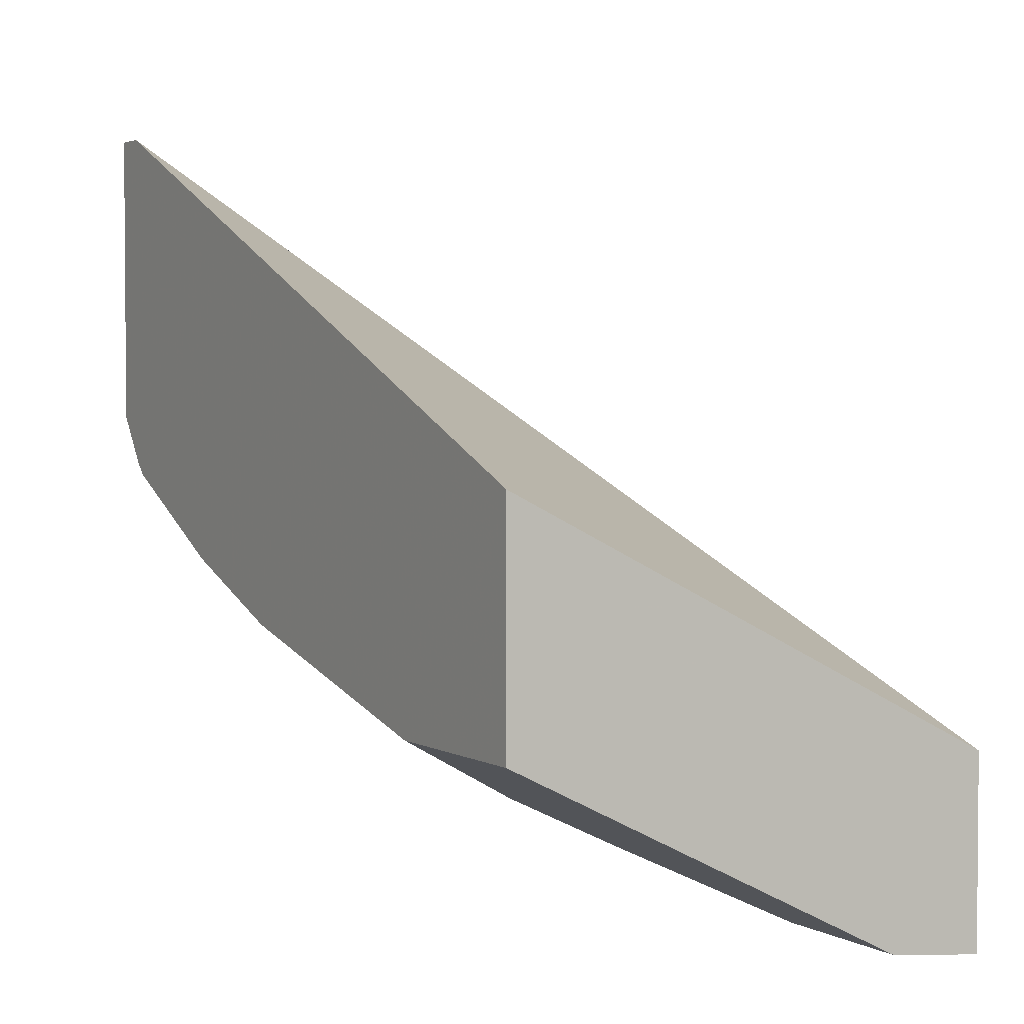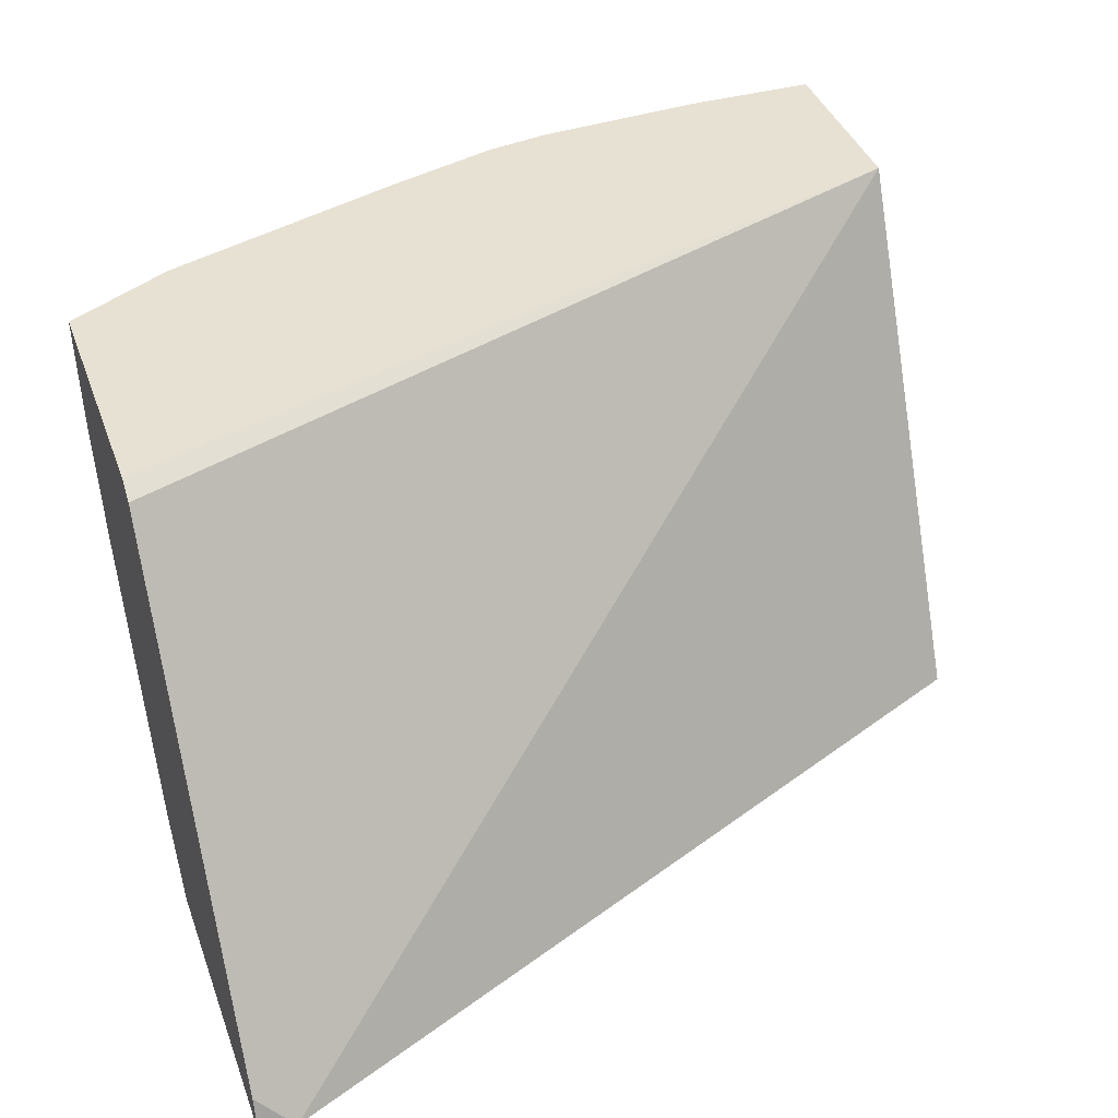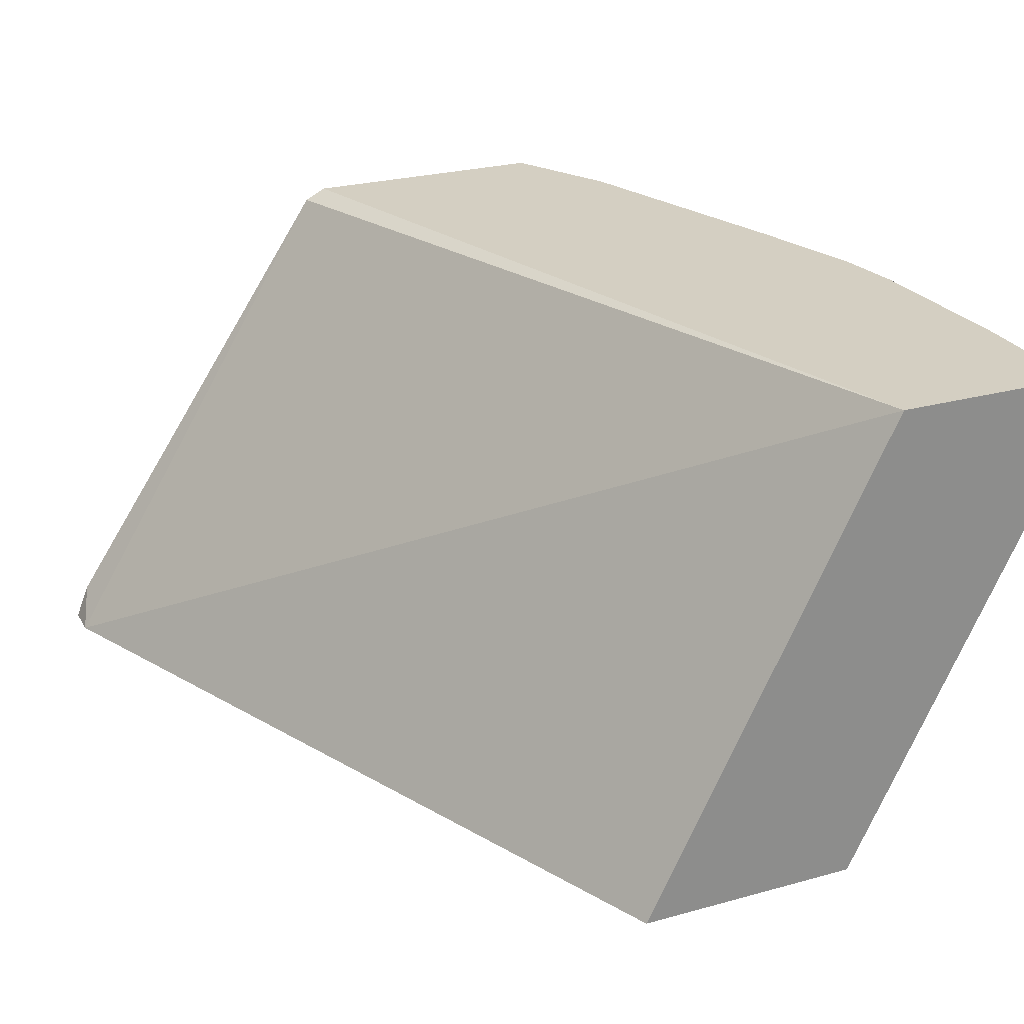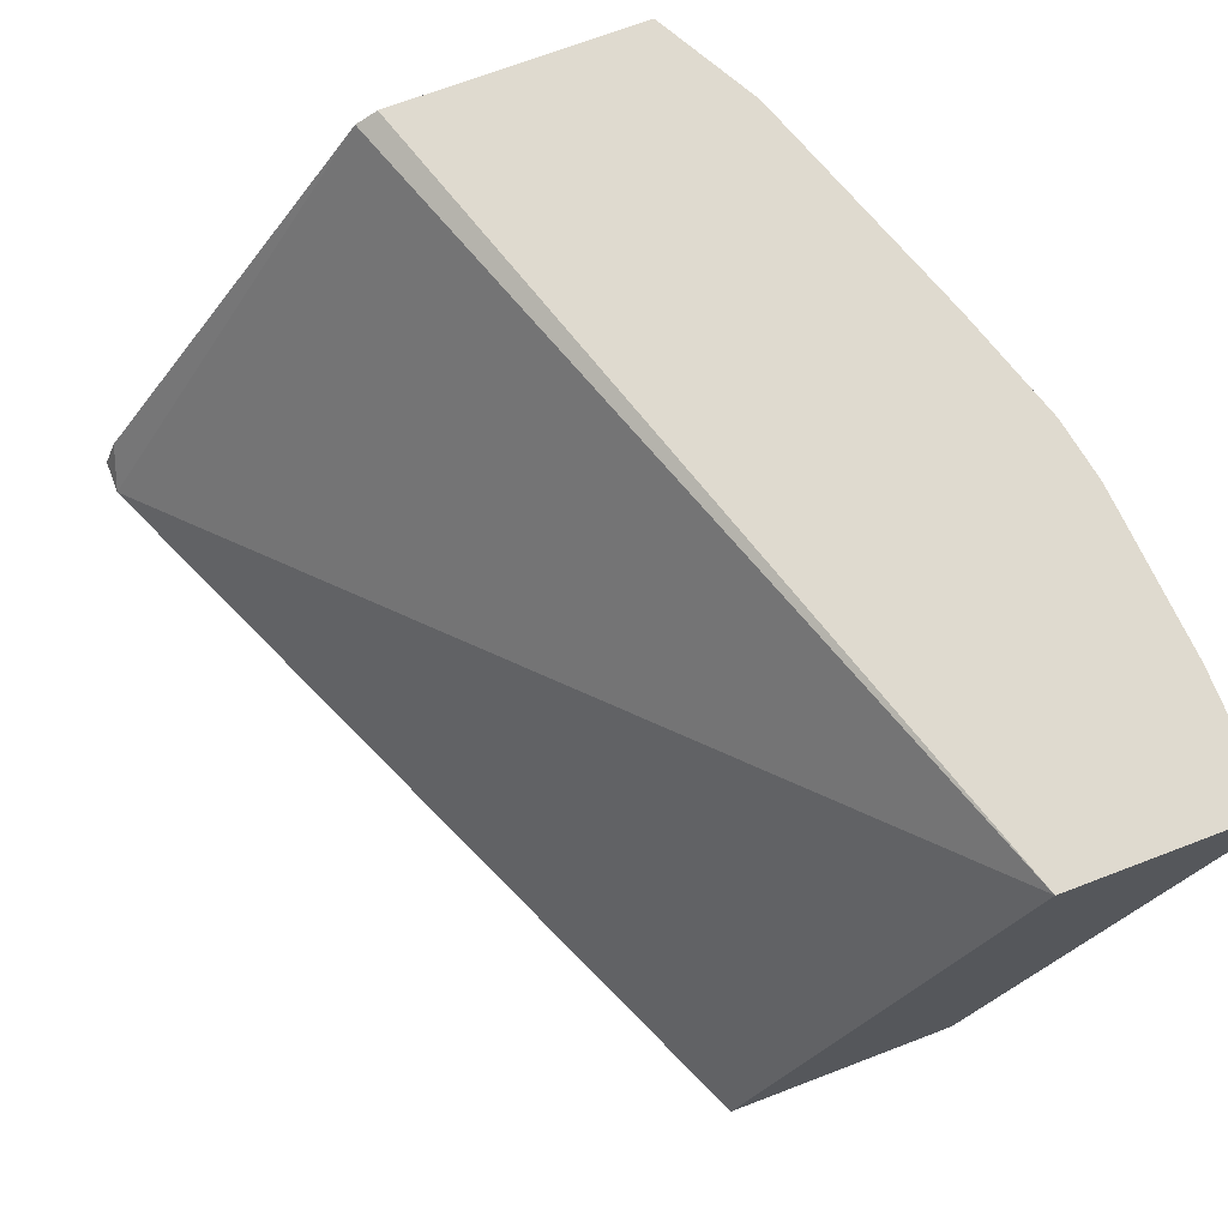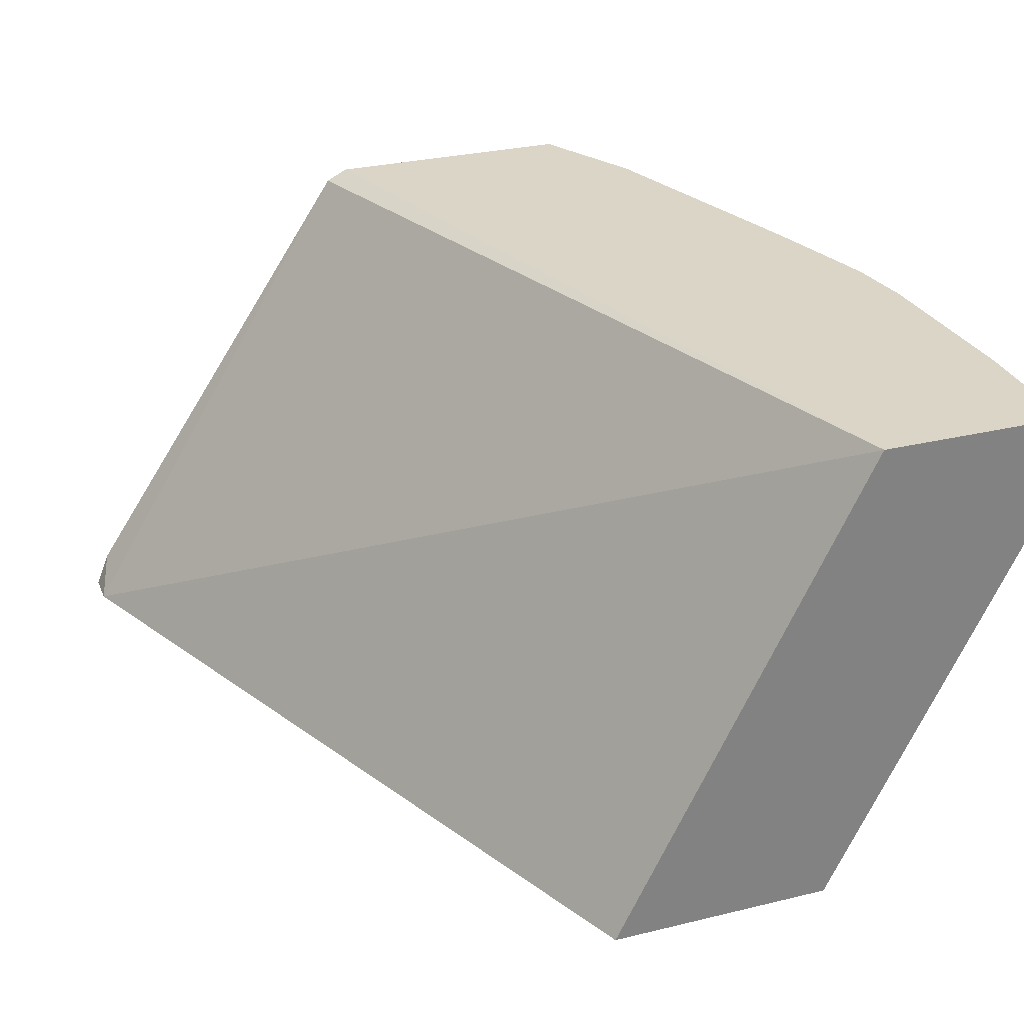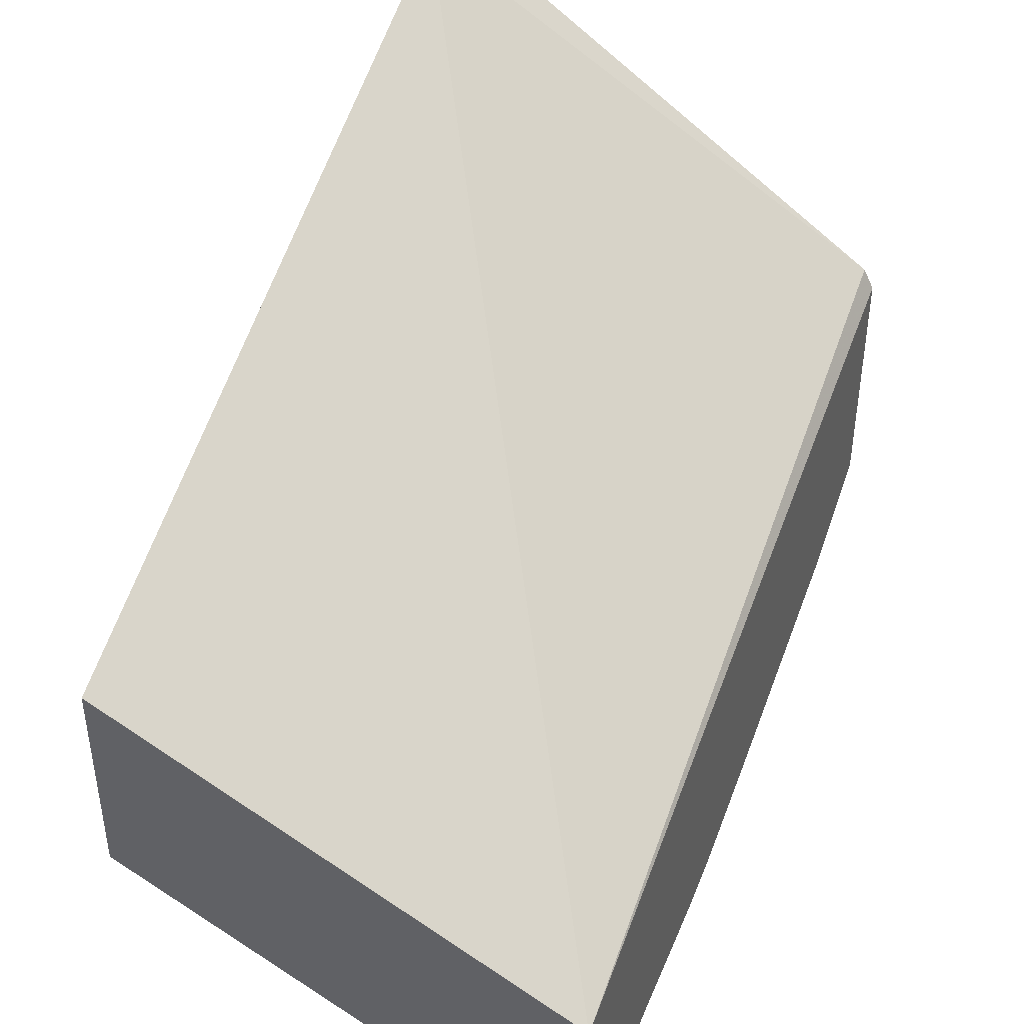
<metadata>
{"format":"obj","ext":"obj","renderer":"f3d","projection":"perspective","resolution":1024,"background":"white","views":[{"elev":2.9,"azim":59.9,"up":"+Z"},{"elev":39.5,"azim":-19.1,"up":"+Y"},{"elev":25.8,"azim":66.2,"up":"+Y"},{"elev":70.6,"azim":69.1,"up":"+Y"},{"elev":29.5,"azim":70.3,"up":"+Y"},{"elev":42.8,"azim":112.3,"up":"+Z"}]}
</metadata>
<code>
v -0.06649 -0.2994 -0.8598
v 0.001193 -0.2994 -0.8598
v -0.07766 -0.3495 -0.8542
v -0.1553 -0.3106 -0.8542
v -0.1553 -0.2994 -0.8542
v 0.001193 -0.2994 -0.7627
v 0.001193 -0.3495 -0.8542
v 0.001193 -0.3519 -0.853
v -0.06475 -0.3753 -0.8413
v -0.07766 -0.5048 -0.7766
v -0.1295 -0.4789 -0.7895
v -0.1165 -0.4271 -0.8154
v -0.2136 -0.3301 -0.8348
v -0.1886 -0.2994 -0.8487
v 0.001193 -0.3094 -0.7577
v -0.4321 -0.2994 -0.6271
v -0.4326 -0.3051 -0.6158
v -0.4144 -0.5563 -0.4532
v 0.001193 -0.3753 -0.8413
v 0.001193 -0.5048 -0.7766
v -0.0904 -0.5563 -0.7508
v -0.2071 -0.5177 -0.7506
v -0.2524 -0.4853 -0.7571
v -0.1747 -0.4465 -0.7959
v -0.2524 -0.4077 -0.7959
v -0.3688 -0.4077 -0.7571
v -0.4077 -0.3689 -0.7571
v -0.33 -0.3301 -0.7959
v -0.3771 -0.2994 -0.7877
v -0.2606 -0.2994 -0.8266
v -0.2482 -0.2994 -0.8307
v 0.001193 -0.3236 -0.7506
v -0.4326 -0.2994 -0.6269
v -0.4326 -0.5381 -0.4605
v -0.4326 -0.5563 -0.4532
v 0.001193 -0.5563 -0.6343
v 0.001193 -0.5071 -0.6589
v 0.001193 -0.4789 -0.673
v 0.001193 -0.453 -0.6859
v 0.001193 -0.3483 -0.7383
v 0.001193 -0.5563 -0.7508
v -0.09176 -0.5563 -0.7504
v -0.2457 -0.5563 -0.712
v -0.247 -0.5563 -0.7116
v -0.2394 -0.5112 -0.7442
v -0.2912 -0.5242 -0.7183
v -0.4077 -0.4465 -0.7183
v -0.4326 -0.3564 -0.7447
v -0.4326 -0.2994 -0.7586
v -0.4326 -0.5563 -0.6086
v -0.3233 -0.5563 -0.6828
v -0.2783 -0.5501 -0.7054
v -0.4077 -0.5563 -0.6407
v -0.4326 -0.5242 -0.6407
v -0.4326 -0.4077 -0.7183
v -0.33 -0.5563 -0.6795
v -0.4326 -0.5381 -0.6268
v -0.4144 -0.5563 -0.634
f 18 51 44
f 18 44 43
f 18 43 42
f 18 42 21
f 18 36 37
f 18 41 36
f 18 37 38
f 18 39 40
f 18 38 39
f 18 21 41
f 18 53 56
f 17 57 50
f 18 50 58
f 18 35 50
f 18 34 35
f 17 34 18
f 17 35 34
f 17 50 35
f 17 54 57
f 17 55 54
f 17 48 55
f 17 49 48
f 18 40 32
f 17 33 49
f 18 58 53
f 21 42 22
f 44 52 45
f 22 43 44
f 54 58 57
f 53 58 54
f 50 57 58
f 47 56 53
f 47 51 56
f 47 55 48
f 47 54 55
f 47 53 54
f 46 51 47
f 46 52 51
f 45 52 46
f 16 33 17
f 44 51 52
f 27 29 28
f 27 49 29
f 27 48 49
f 27 47 48
f 26 46 47
f 26 47 27
f 23 45 46
f 23 25 24
f 23 26 25
f 23 46 26
f 22 45 23
f 22 44 45
f 22 42 43
f 15 18 32
f 18 56 51
f 13 30 31
f 2 8 7
f 2 19 8
f 2 20 19
f 2 41 20
f 2 36 41
f 2 37 36
f 2 38 37
f 2 39 38
f 2 40 39
f 2 32 40
f 2 15 32
f 2 6 15
f 1 6 2
f 1 16 6
f 1 49 33
f 1 29 49
f 1 30 29
f 1 31 30
f 1 14 31
f 1 5 14
f 1 4 5
f 1 3 4
f 1 7 3
f 1 2 7
f 13 31 14
f 3 7 8
f 3 8 9
f 1 33 16
f 3 10 11
f 13 29 30
f 3 9 10
f 13 28 29
f 13 27 28
f 13 26 27
f 13 25 26
f 12 25 13
f 11 21 22
f 11 24 12
f 11 23 24
f 11 22 23
f 10 21 11
f 12 24 25
f 10 20 41
f 3 12 13
f 10 41 21
f 3 13 4
f 4 13 14
f 6 16 17
f 6 17 18
f 4 14 5
f 6 18 15
f 8 19 9
f 9 19 20
f 9 20 10
f 3 11 12

</code>
